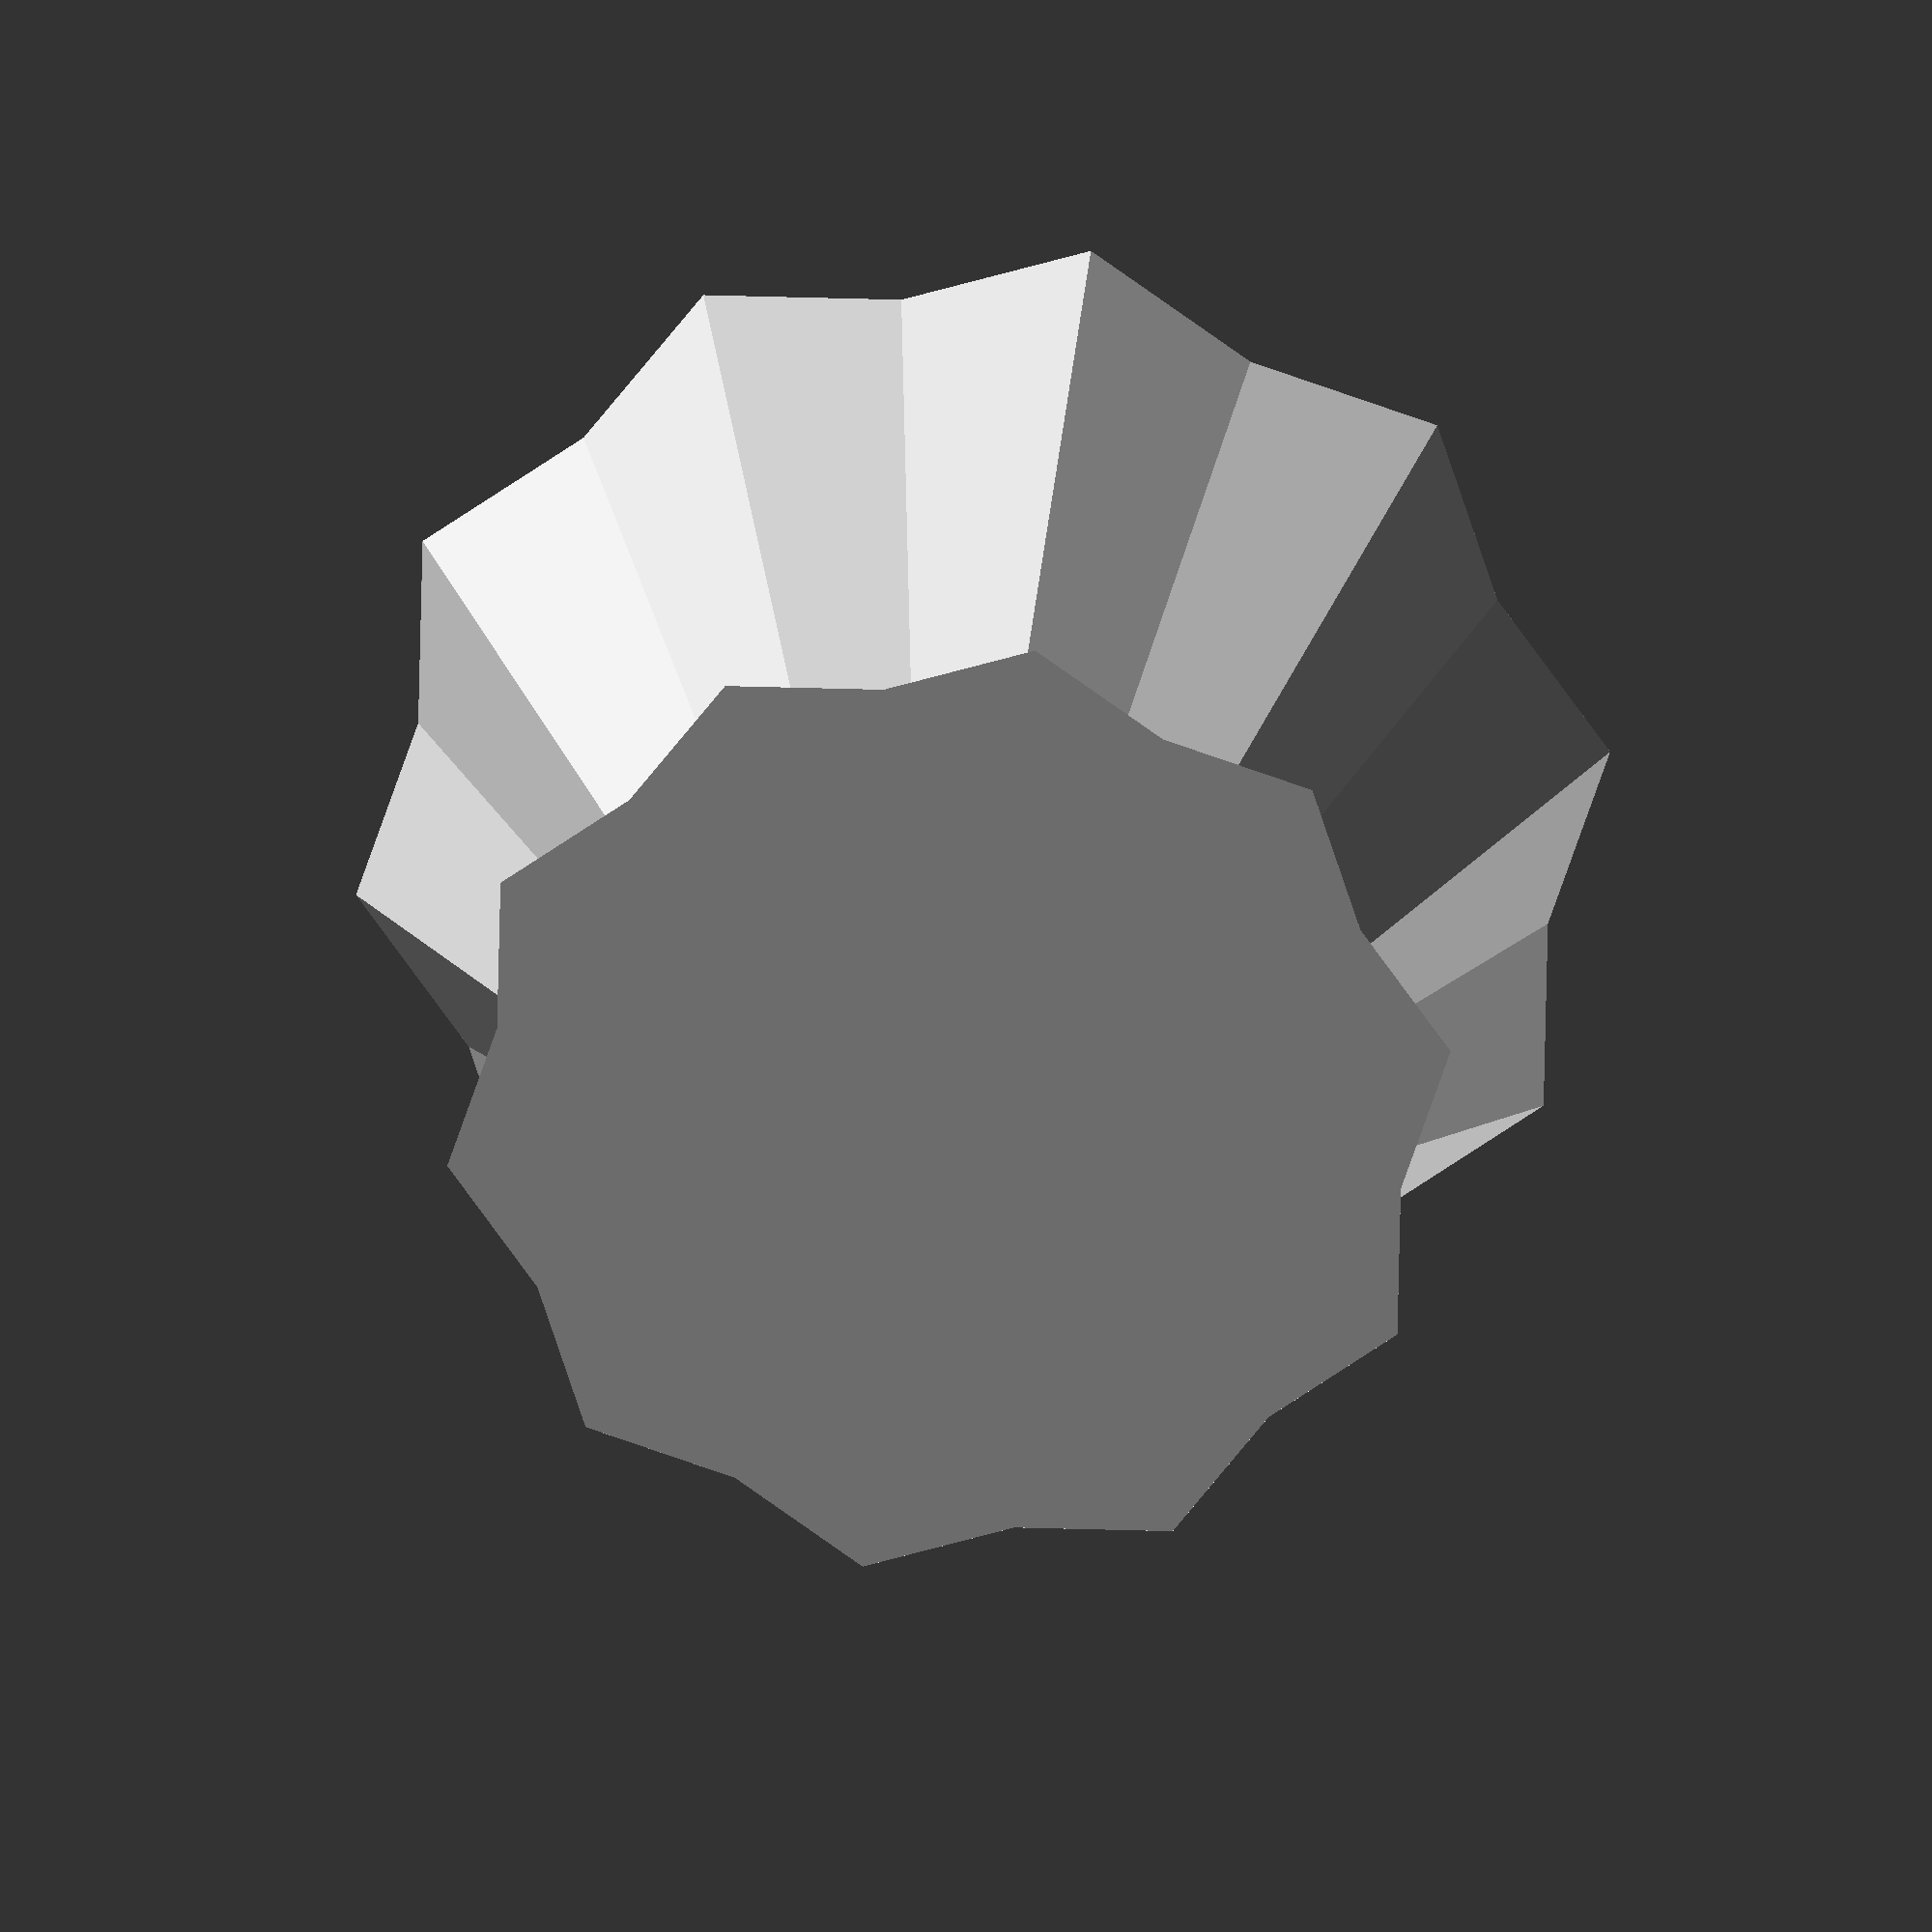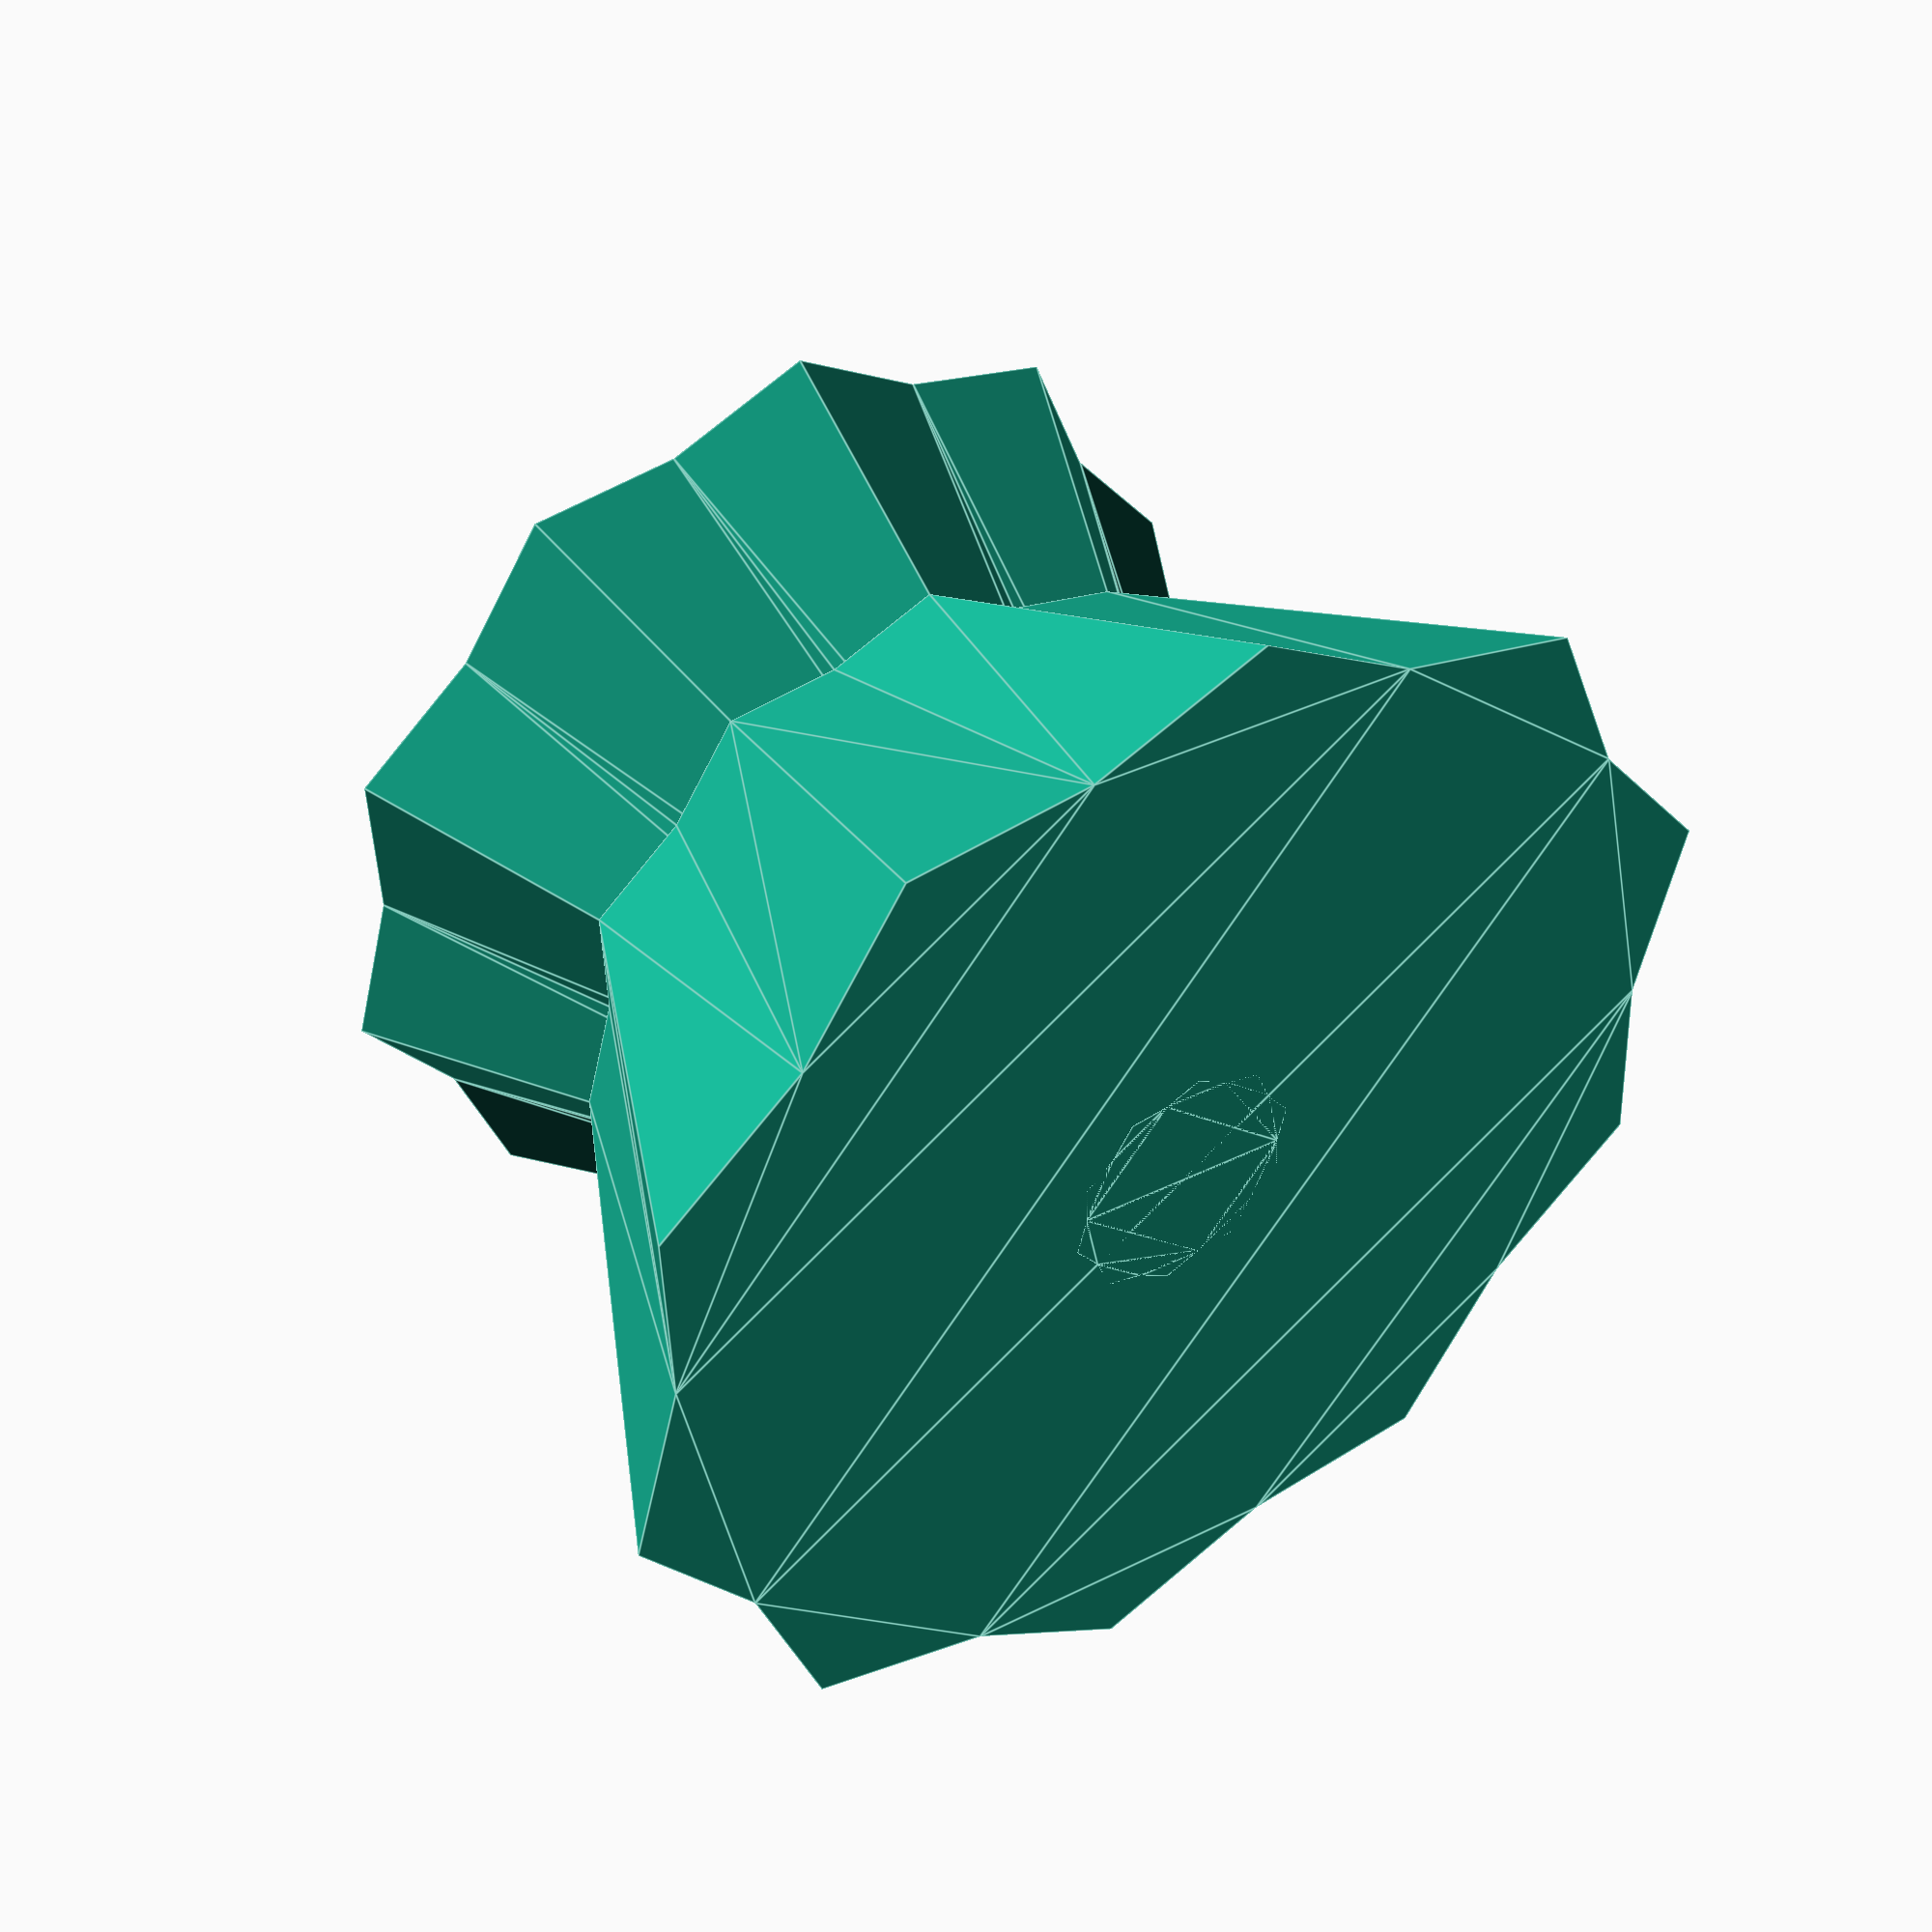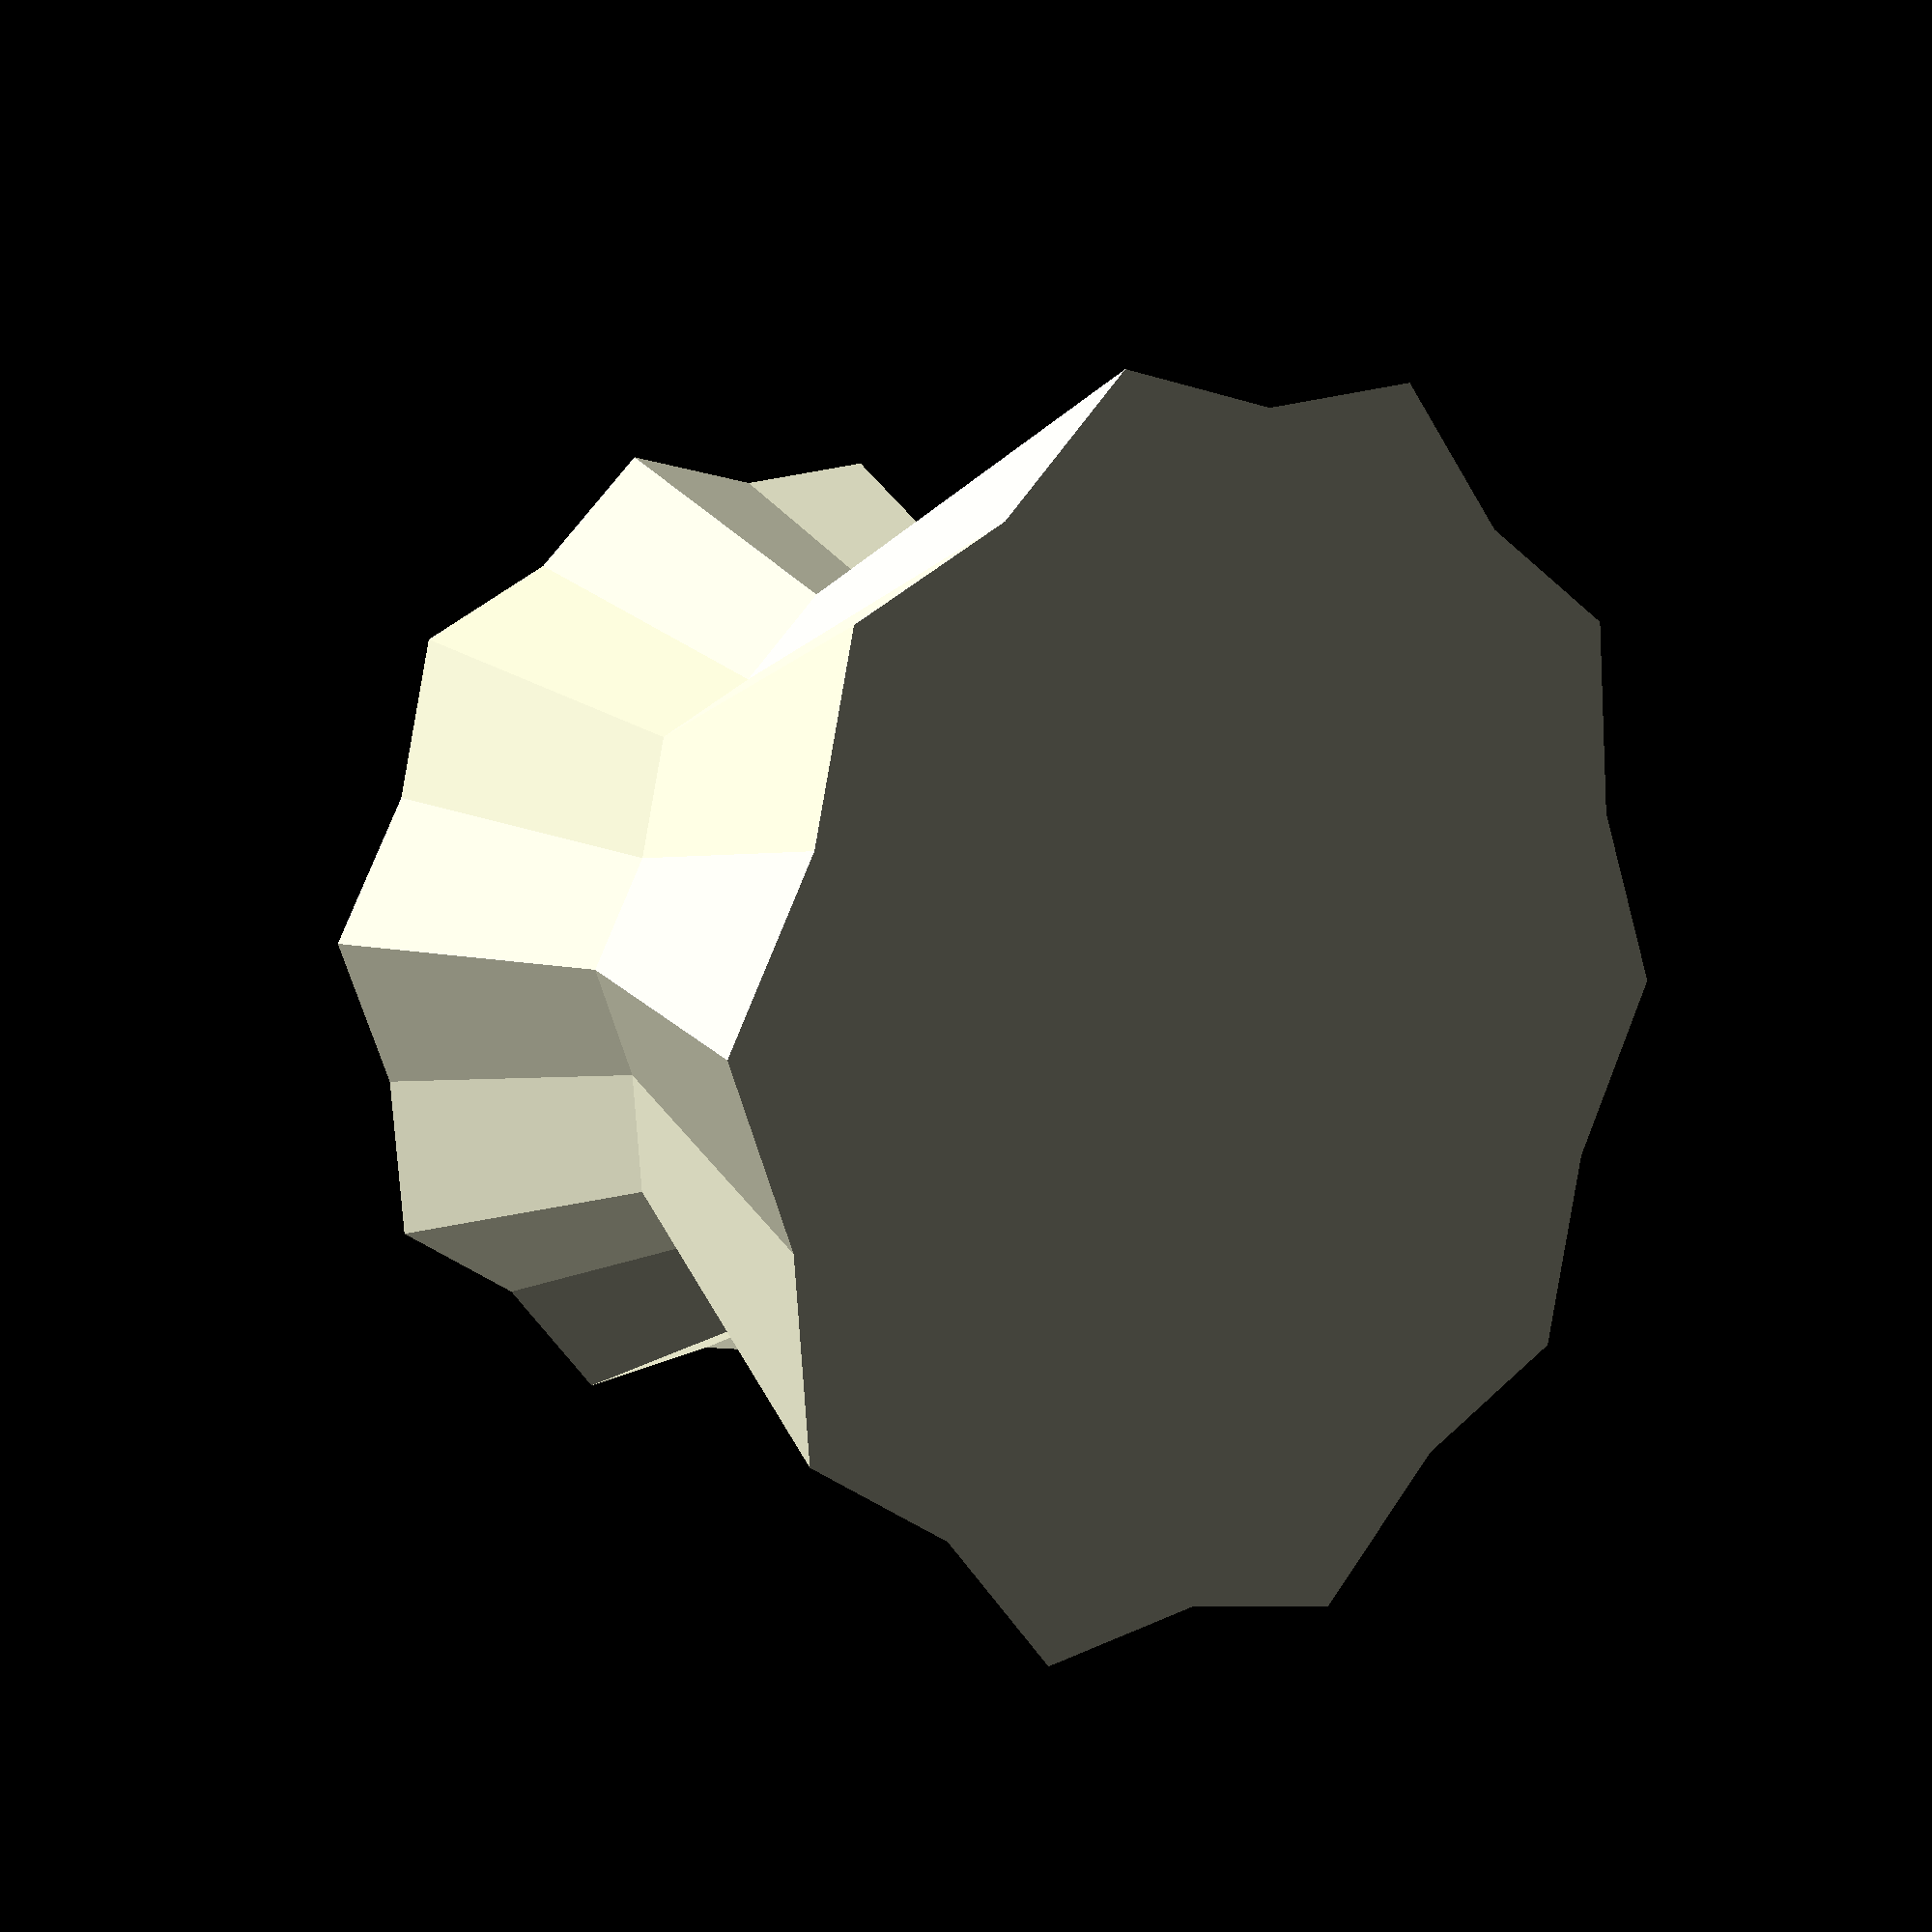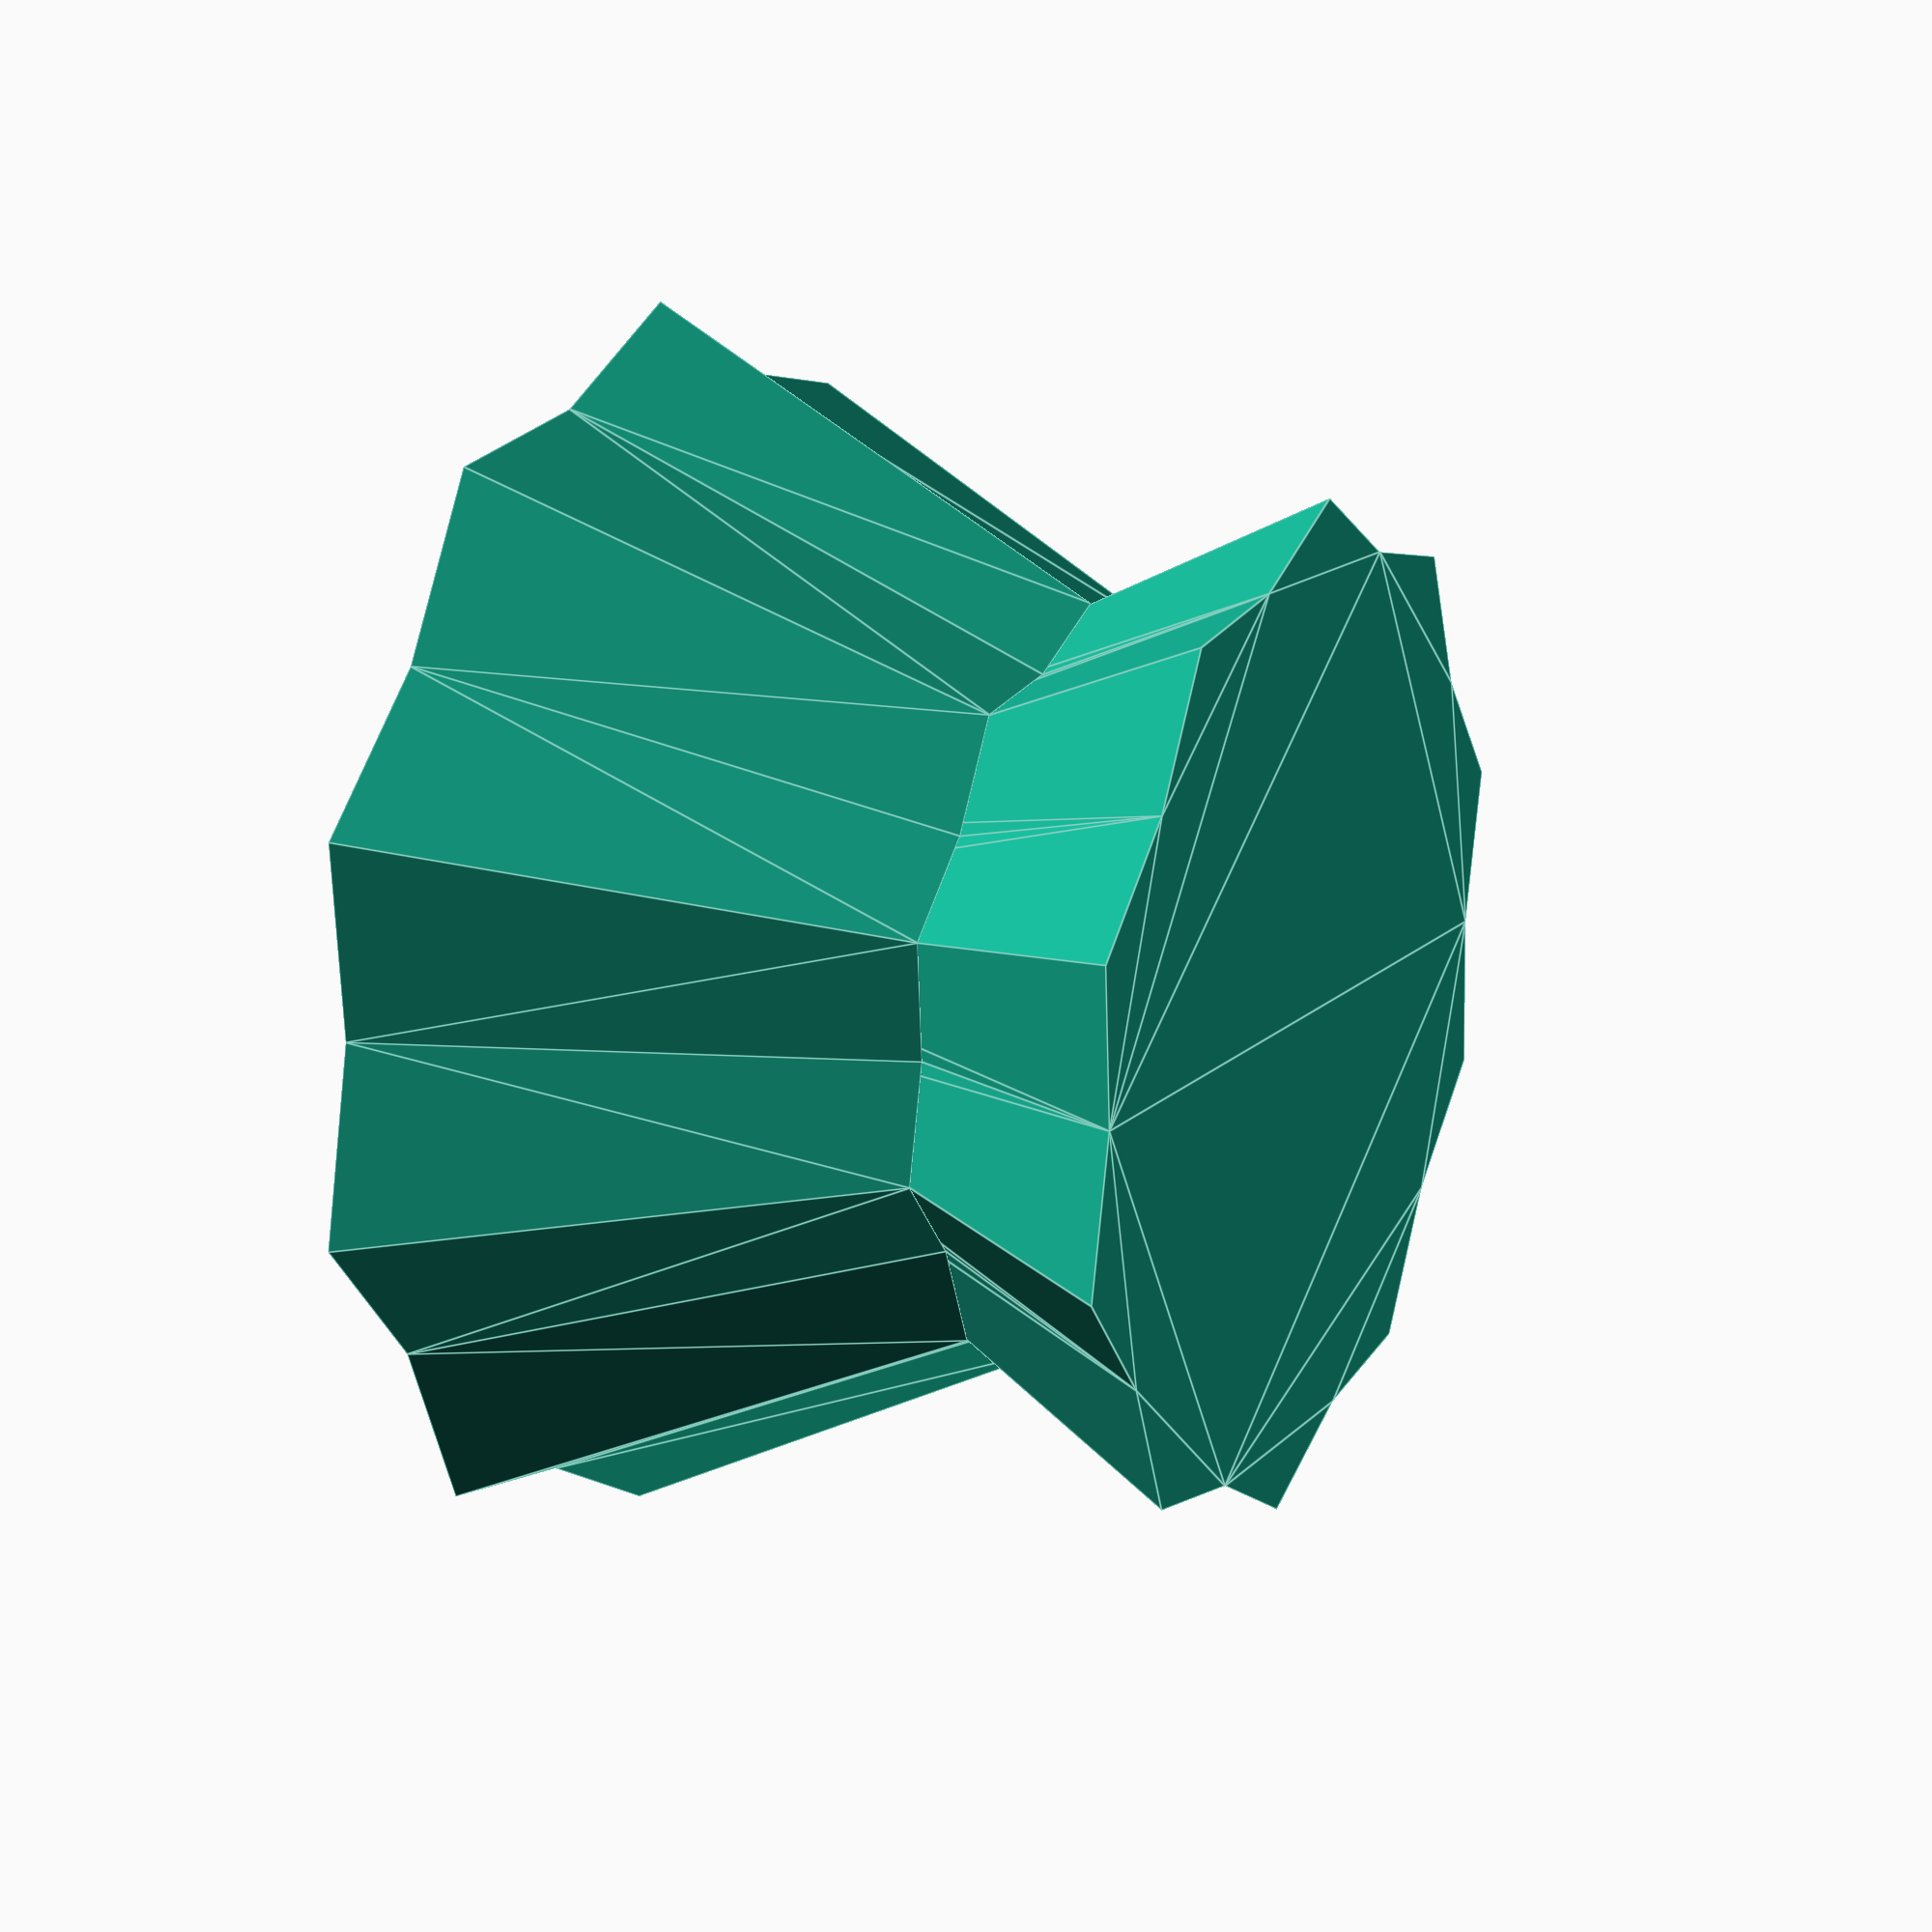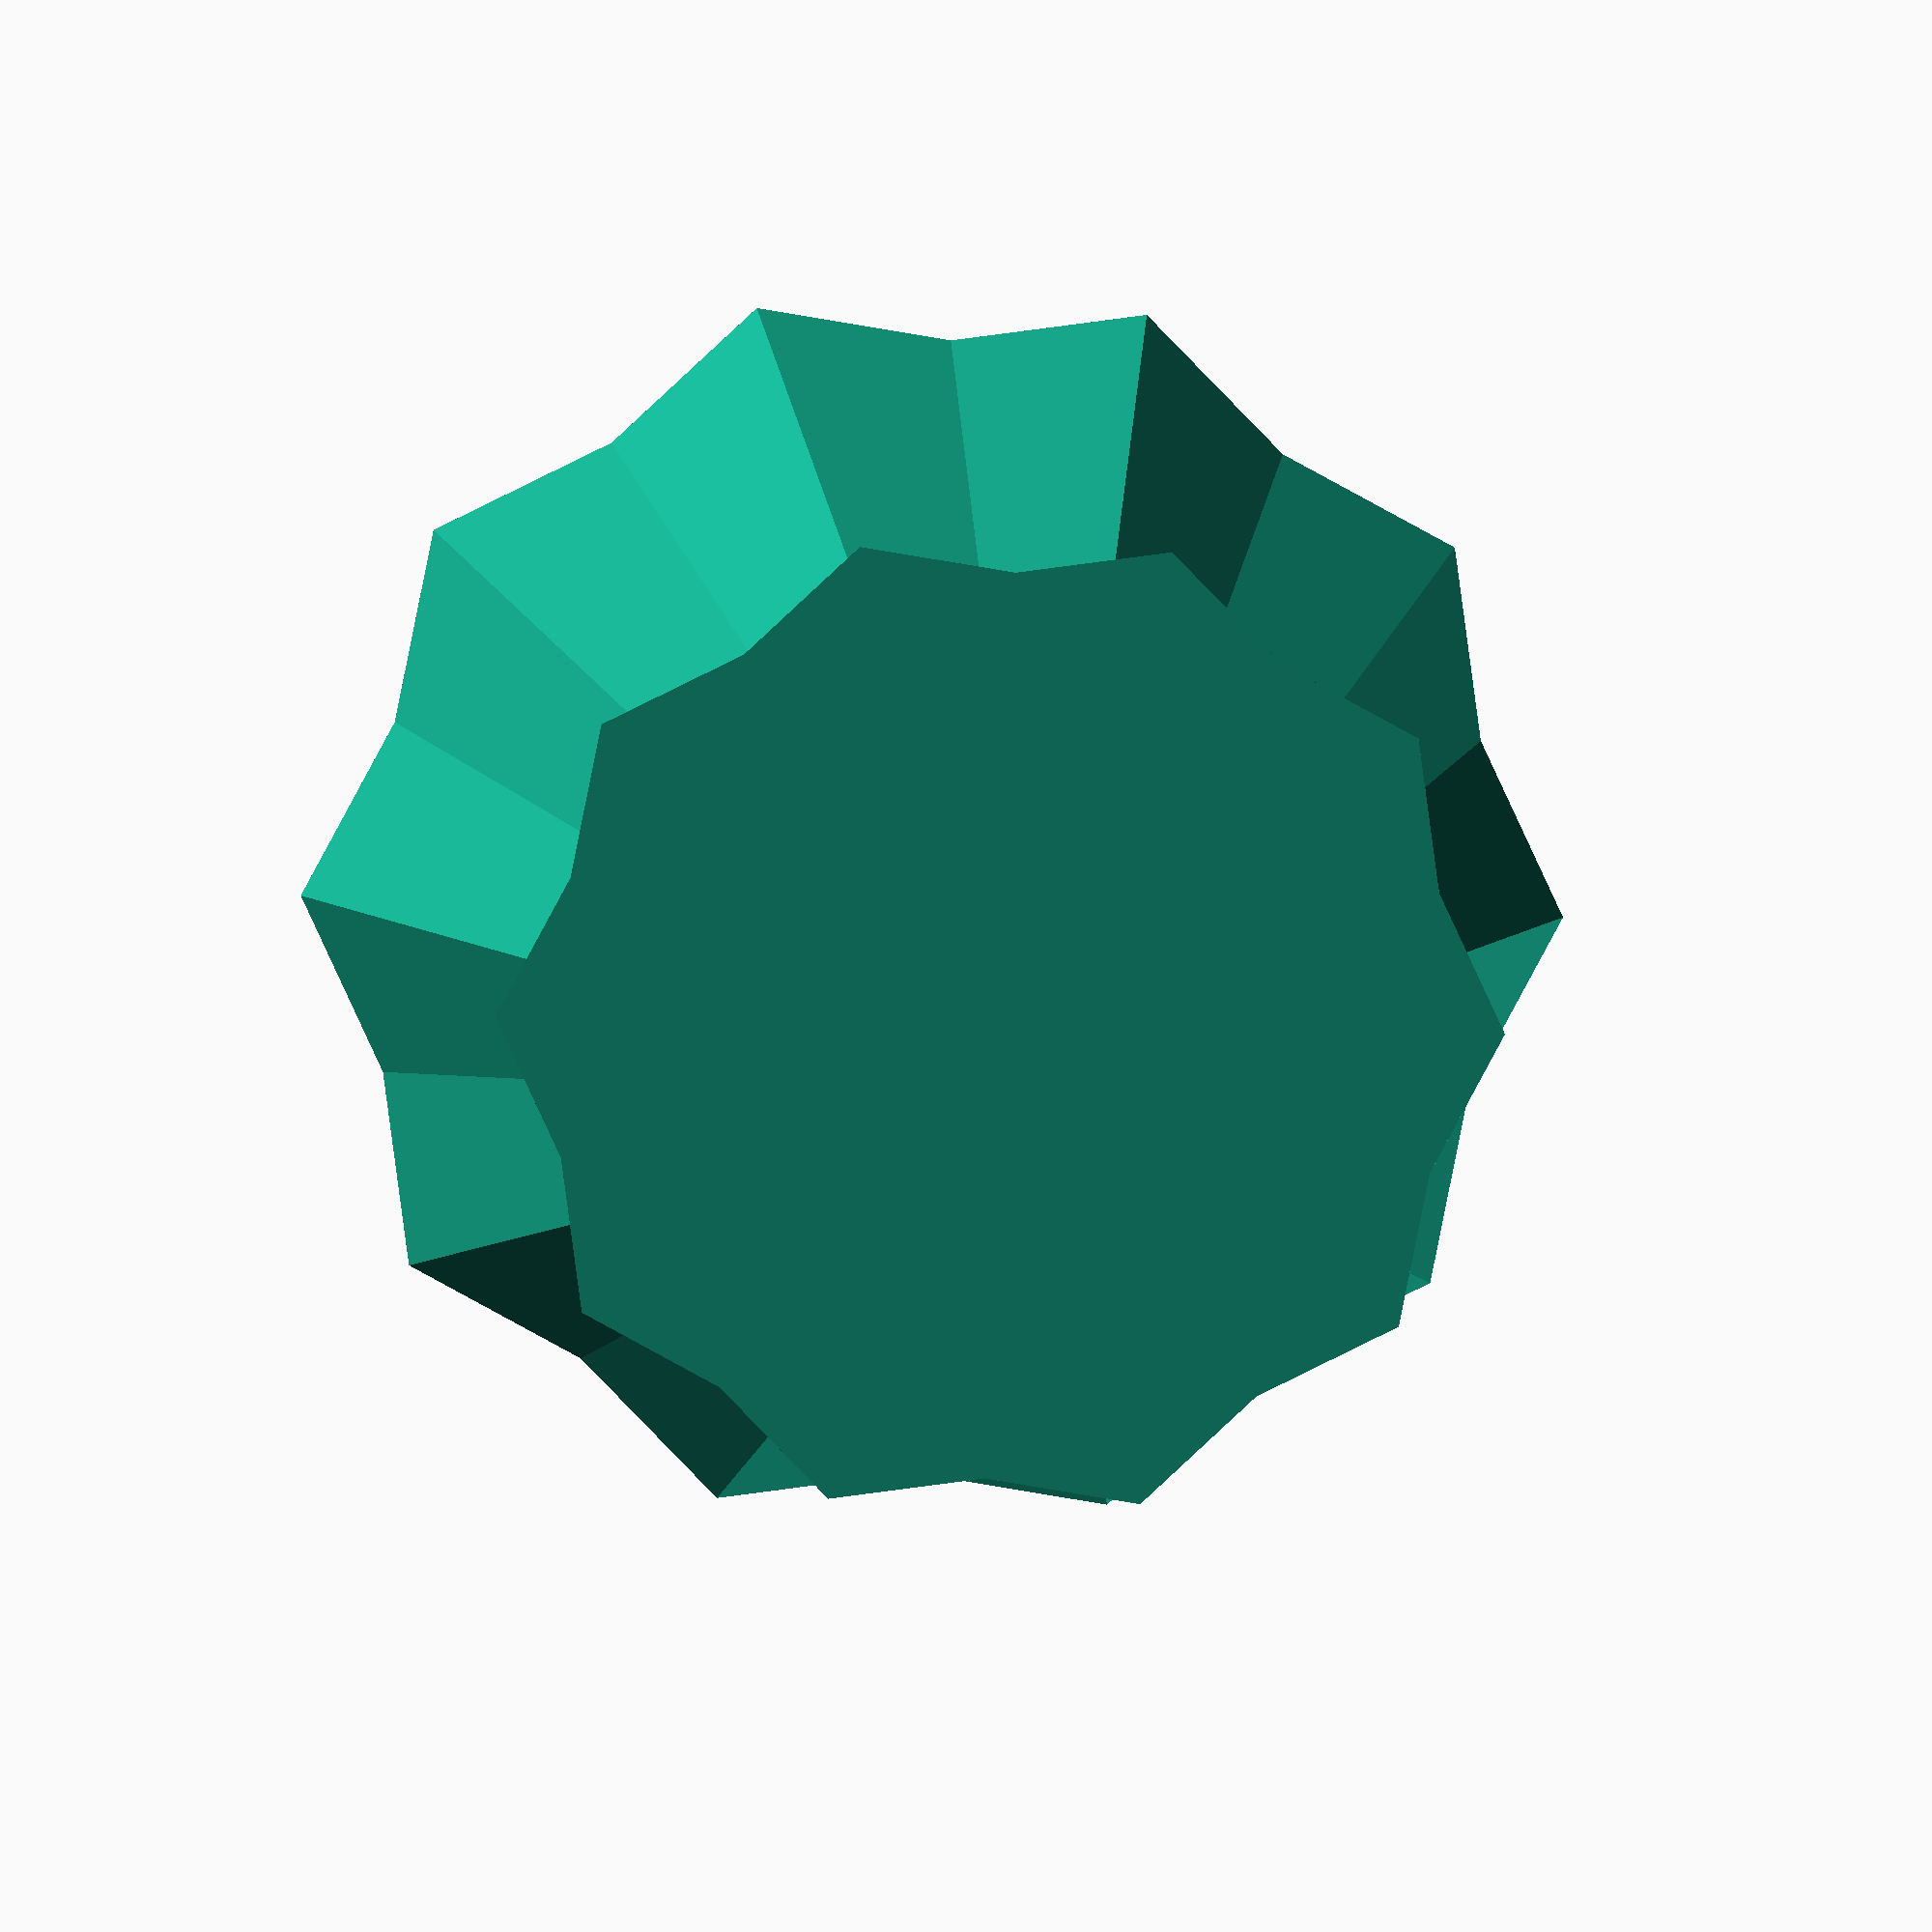
<openscad>
ir_base = 9.5;
or_base = 10.5;
bottom_scale = 5;
waist_scale = 3;
bust_scale = 4;

waist_height = 40;
bust_height = 60;

module starburst(points = 10, ir, or) {
  tick = 180/points;
  polygon([
      for (i=[0:points*2-1])
      let (th = tick *i, r=i%2?ir:or)
      [r*cos(th), r*sin(th)] ]);
}
linear_extrude(height = waist_height, scale=waist_scale/bottom_scale)
  starburst(10, or_base*bottom_scale, ir_base*bottom_scale);
linear_extrude(height = bust_height, scale=bust_scale) starburst(10, or_base, ir_base);
</openscad>
<views>
elev=156.8 azim=189.8 roll=177.3 proj=o view=solid
elev=136.5 azim=137.8 roll=34.9 proj=p view=edges
elev=169.4 azim=193.6 roll=43.9 proj=p view=wireframe
elev=161.6 azim=148.4 roll=244.2 proj=p view=edges
elev=170.5 azim=199.9 roll=185.4 proj=o view=solid
</views>
